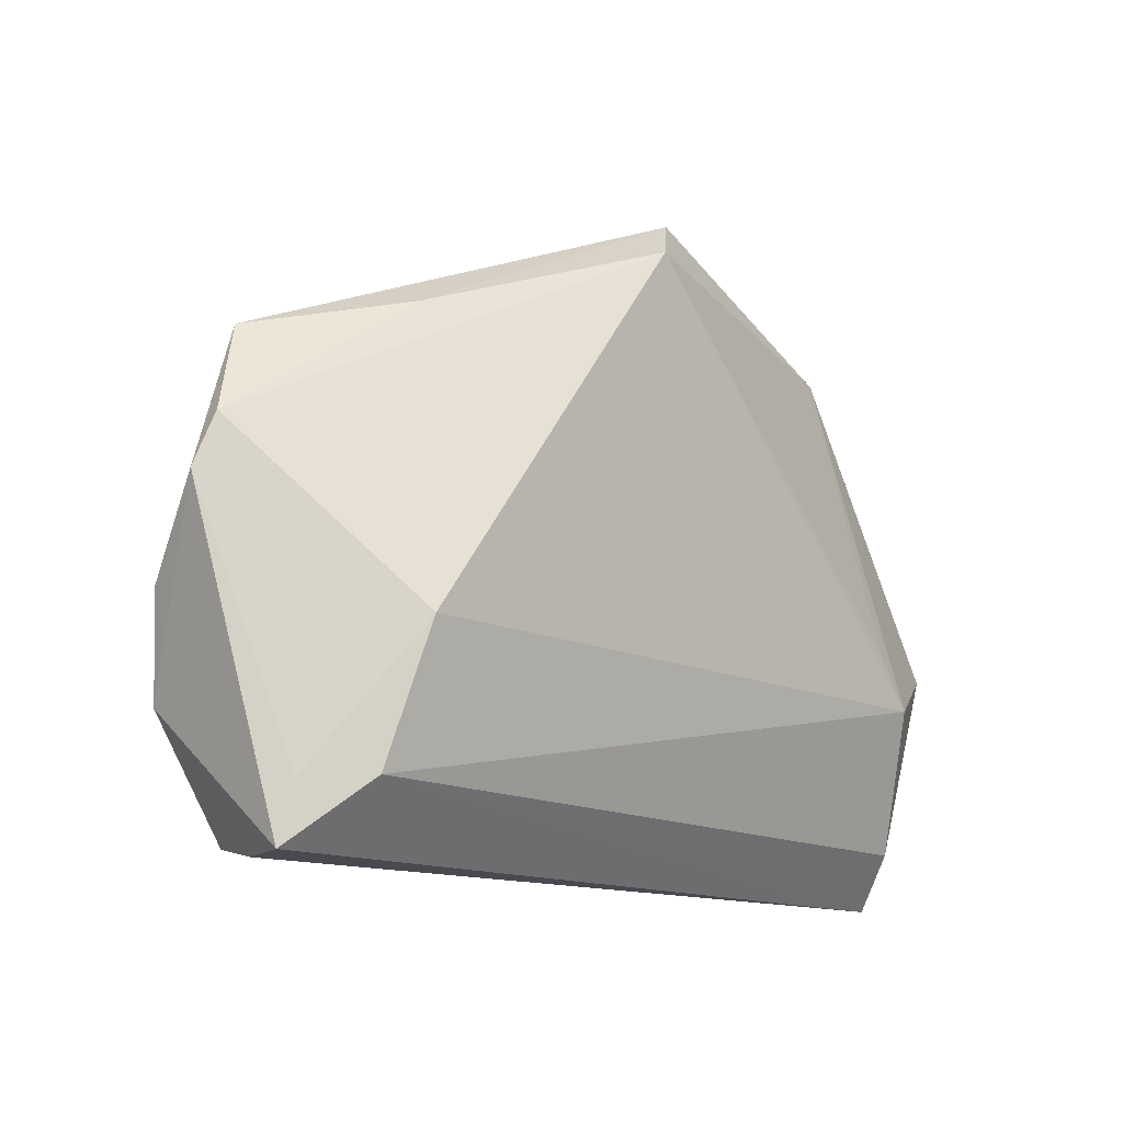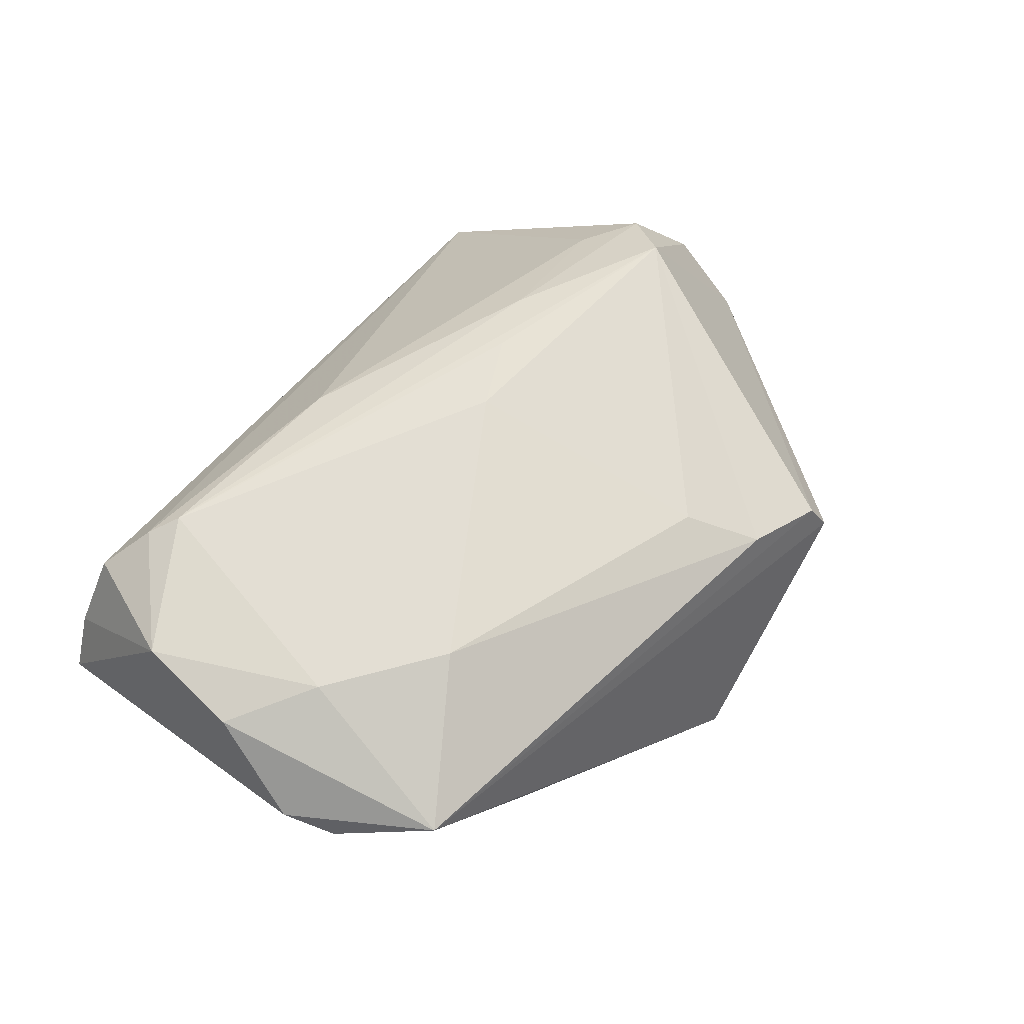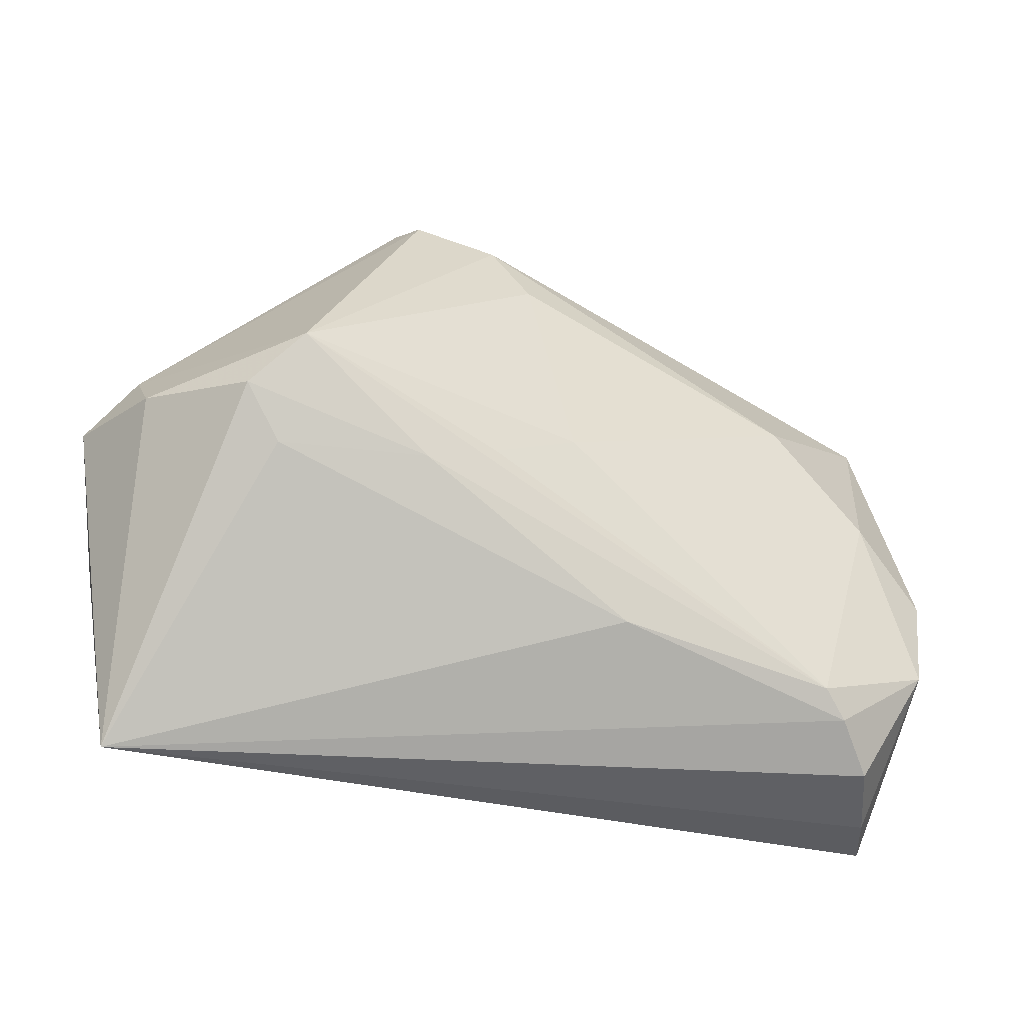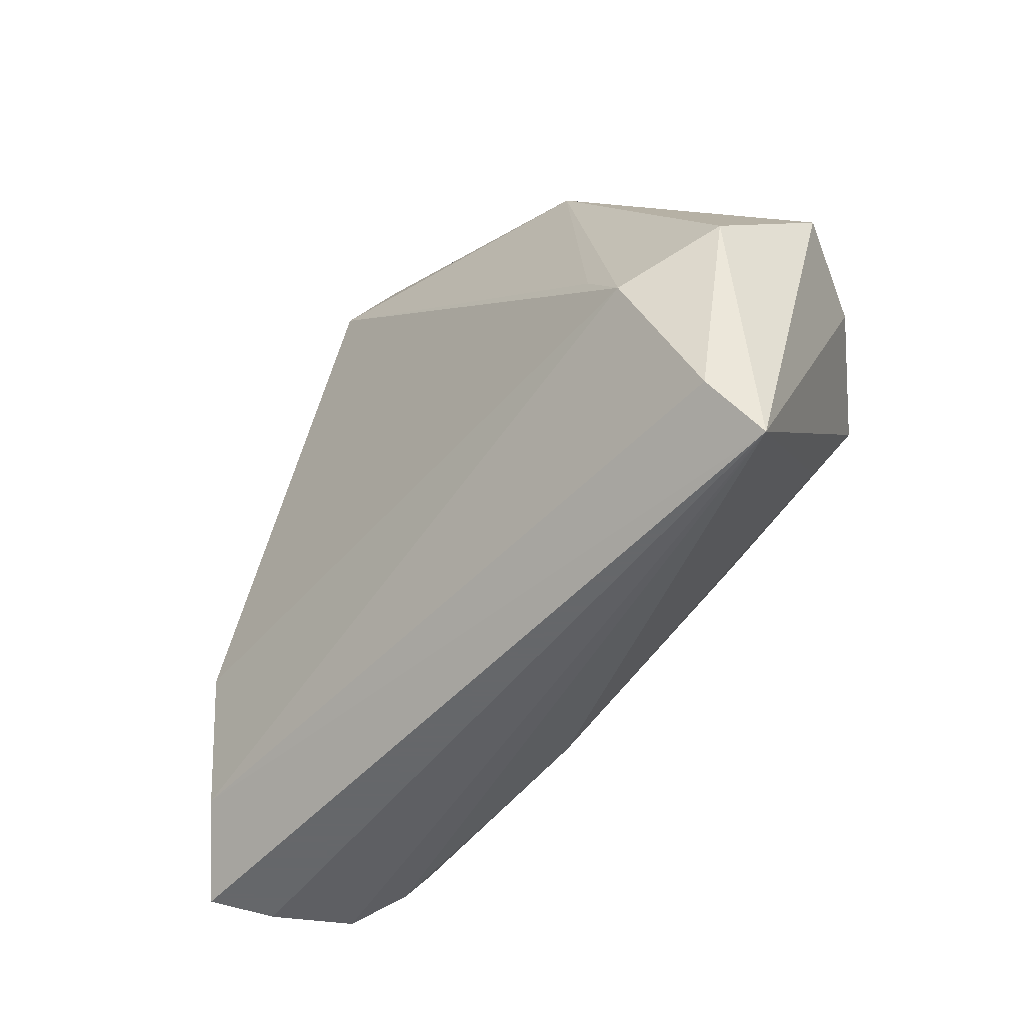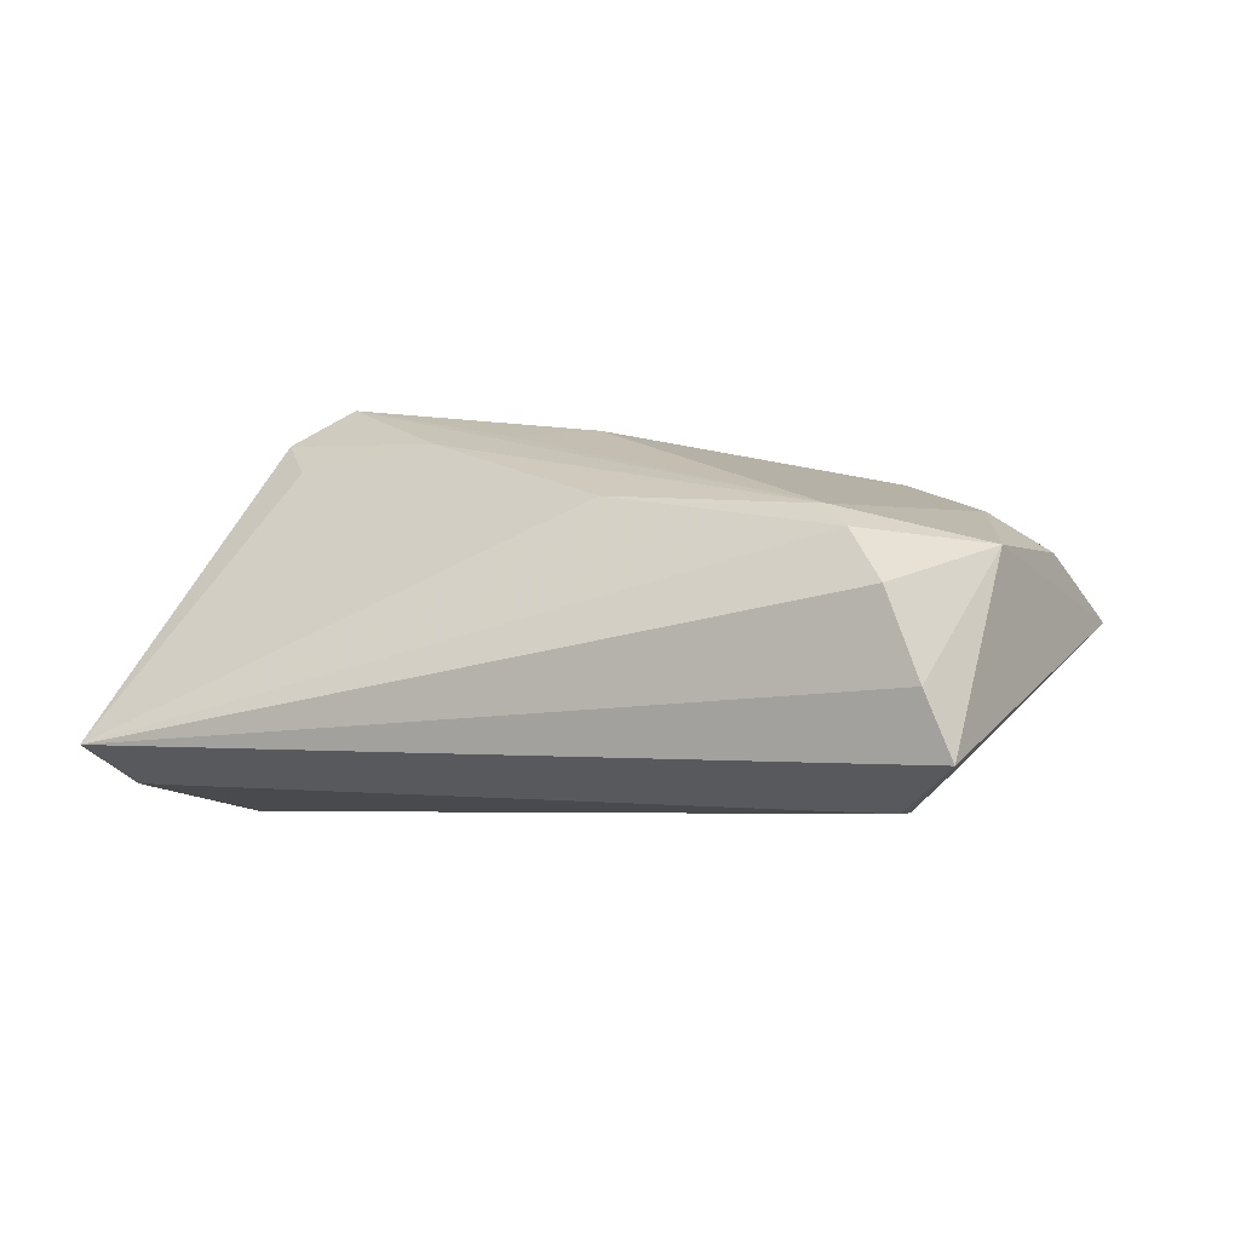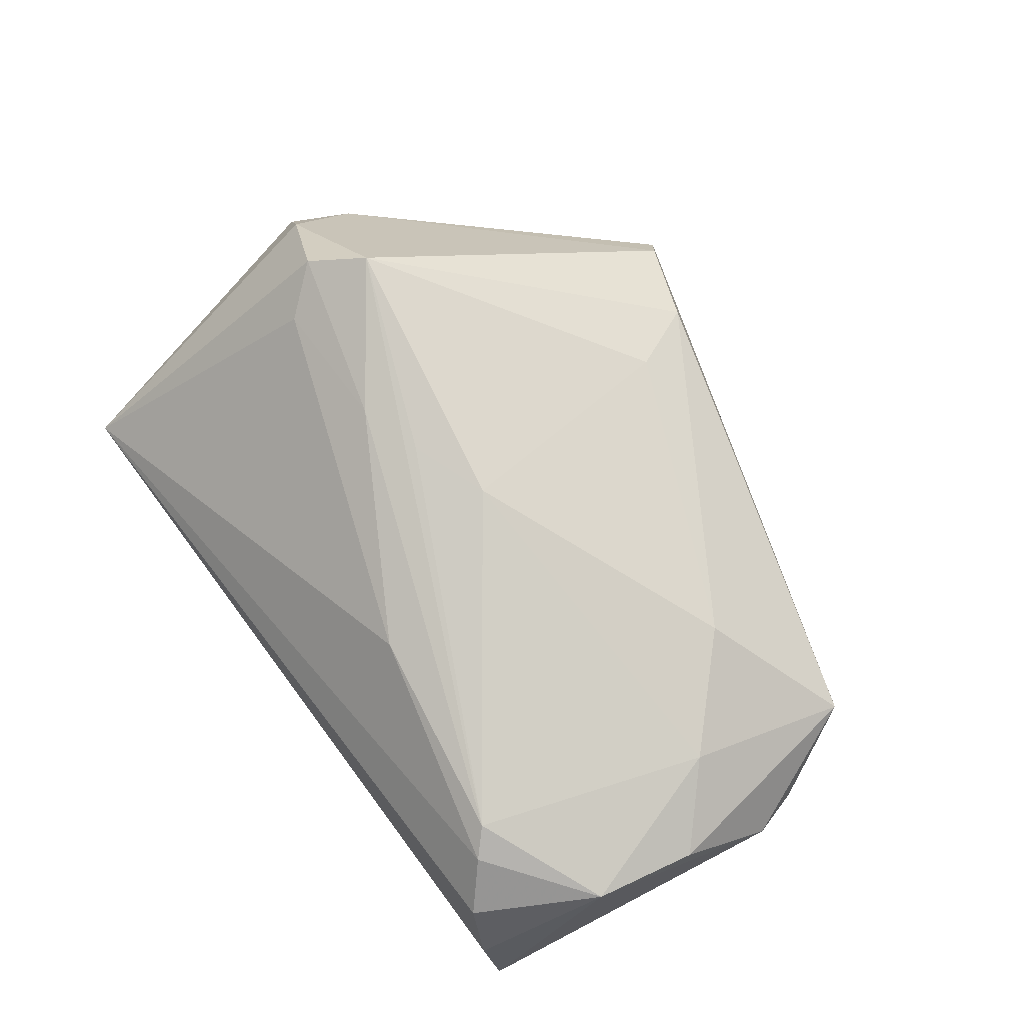
<metadata>
{"format":"obj","ext":"obj","renderer":"f3d","projection":"perspective","resolution":1024,"background":"white","views":[{"elev":-13.6,"azim":129.5,"up":"+Y"},{"elev":56.6,"azim":121.1,"up":"+Z"},{"elev":-34.9,"azim":-21.2,"up":"+Y"},{"elev":-52.0,"azim":-135.2,"up":"+Y"},{"elev":10.2,"azim":21.6,"up":"+Z"},{"elev":77.4,"azim":53.2,"up":"+Z"}]}
</metadata>
<code>
v 0.03456 0.01429 0.01871
v 0.04053 -0.03206 0.01997
v 0.04304 -0.01265 -0.01573
v 0.03724 -0.02888 0.02183
v 0.05353 0.02331 0.007131
v 0.06139 0.003821 0.004936
v 0.005338 0.04333 -0.01989
v -0.007055 0.04051 0.01292
v -0.01763 0.04451 0.009984
v -0.05509 -0.00685 -0.01831
v 0.05956 0.01061 0.002937
v 0.05437 -0.03889 -0.003239
v -0.01078 -0.004863 0.02497
v -0.02584 0.04116 -0.01015
v -0.03858 -0.006979 0.01941
v -0.03762 0.006025 0.02624
v -0.01979 -0.007325 0.02387
v 0.03742 0.02734 -0.007314
v -0.04834 -0.03172 -0.01626
v -0.01965 0.04621 0.005341
v -0.06015 0.004696 -0.004464
v 4.15e-06 -0.001048 0.02564
v 0.05331 -0.03099 -0.004857
v -0.02972 0.03104 -0.01818
v 0.04769 0.001439 0.01766
v 0.05071 -0.03889 0.00479
v 0.01066 0.03743 -0.02369
v 0.05474 -0.02135 0.01729
v -0.04251 -0.01318 -0.02369
v -0.03743 -0.00609 -0.02342
v 0.04581 -0.03691 0.01496
v 0.04649 -0.03064 -0.01112
v -0.002878 0.03102 0.01689
v 0.009116 -0.02424 0.02077
v -0.02745 0.0398 -0.008337
v -0.05162 -0.03889 -0.01014
v 0.0576 -0.007715 0.01461
v -0.05422 0.0121 5.307e-05
v -0.04378 -0.0005156 0.02193
v -0.05437 0.00321 0.008874
f 32 3 23
f 11 5 6
f 6 23 11
f 11 23 3
f 7 14 20
f 20 5 7
f 29 3 32
f 27 11 3
f 3 29 27
f 6 5 37
f 8 5 9
f 5 20 9
f 9 16 8
f 16 9 38
f 38 9 20
f 32 36 19
f 19 29 32
f 2 36 31
f 36 26 31
f 12 23 6
f 32 23 12
f 12 36 32
f 12 26 36
f 15 39 36
f 34 36 2
f 34 15 36
f 8 16 33
f 16 22 33
f 13 22 16
f 5 11 18
f 11 27 18
f 7 5 18
f 18 27 7
f 7 27 24
f 24 14 7
f 21 14 24
f 35 20 14
f 35 38 20
f 35 14 21
f 21 38 35
f 40 38 21
f 40 39 16
f 16 38 40
f 21 36 40
f 36 39 40
f 26 12 28
f 28 31 26
f 6 37 28
f 28 12 6
f 2 31 28
f 16 39 17
f 39 15 17
f 15 34 17
f 1 33 22
f 1 5 8
f 8 33 1
f 30 27 29
f 29 24 30
f 30 24 27
f 10 24 29
f 21 24 10
f 29 19 10
f 10 19 36
f 10 36 21
f 4 17 34
f 4 34 2
f 4 13 16
f 16 17 4
f 22 13 4
f 2 28 4
f 25 4 28
f 25 28 37
f 25 1 22
f 22 4 25
f 25 37 5
f 5 1 25

</code>
